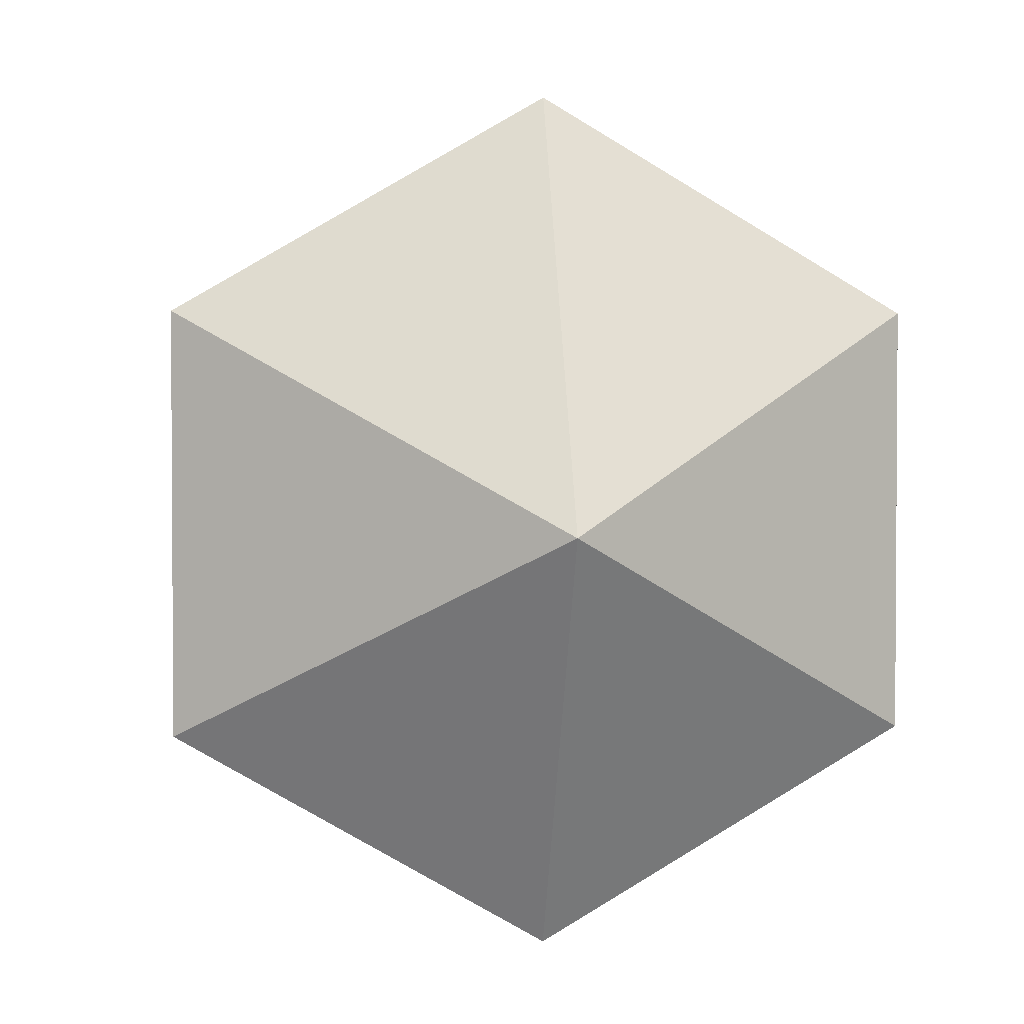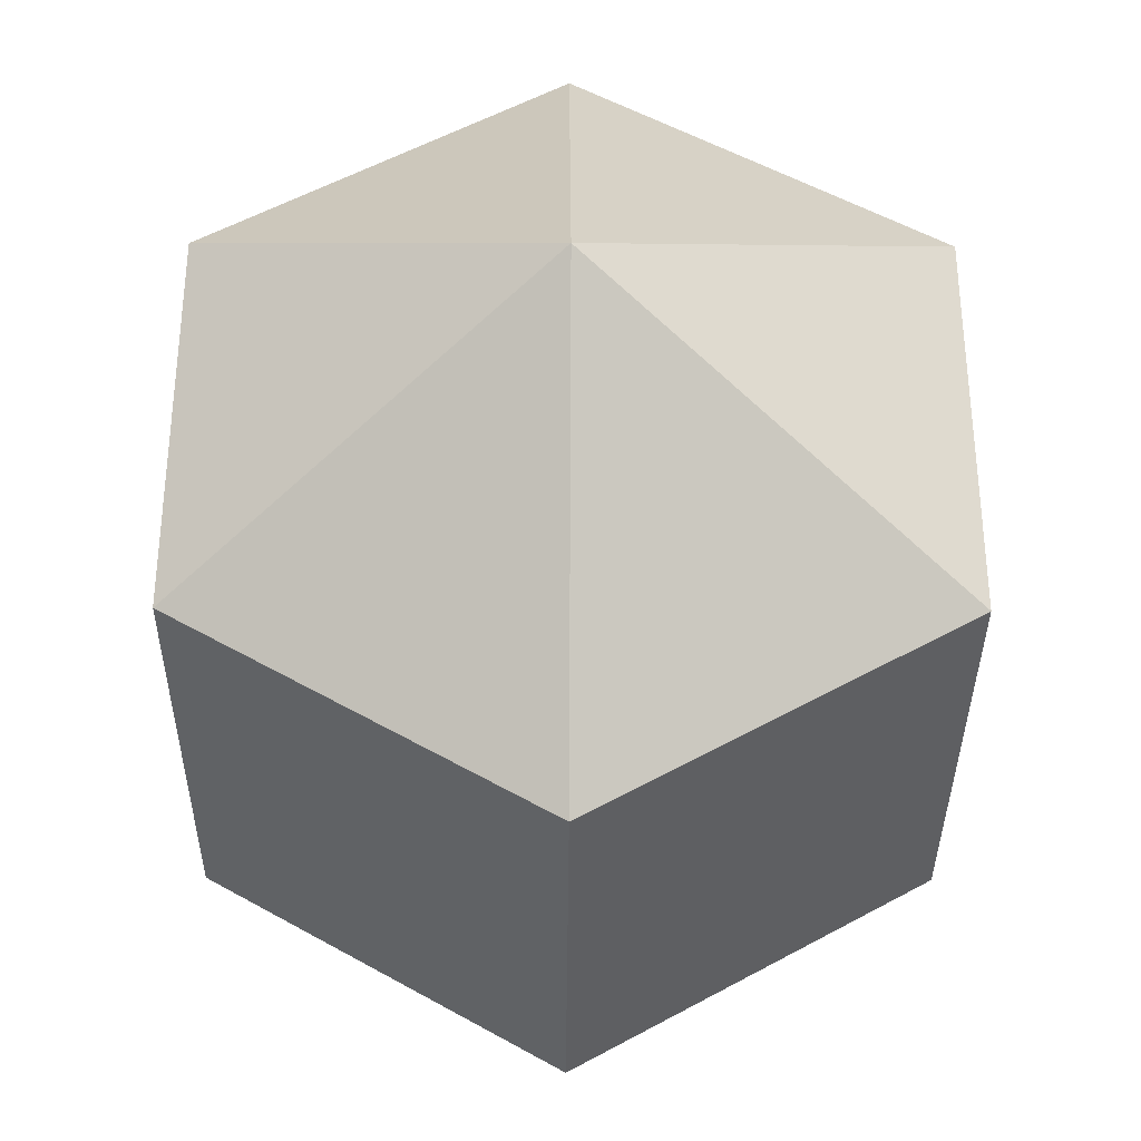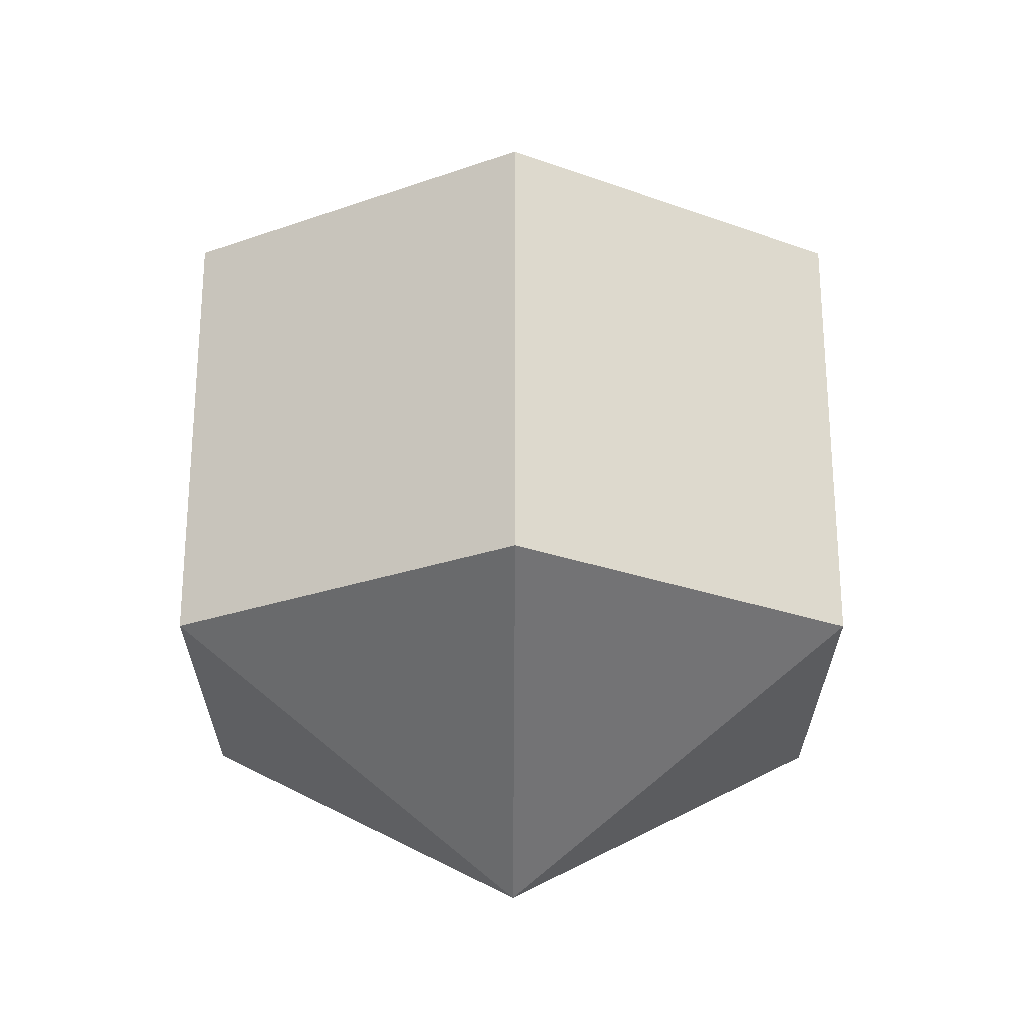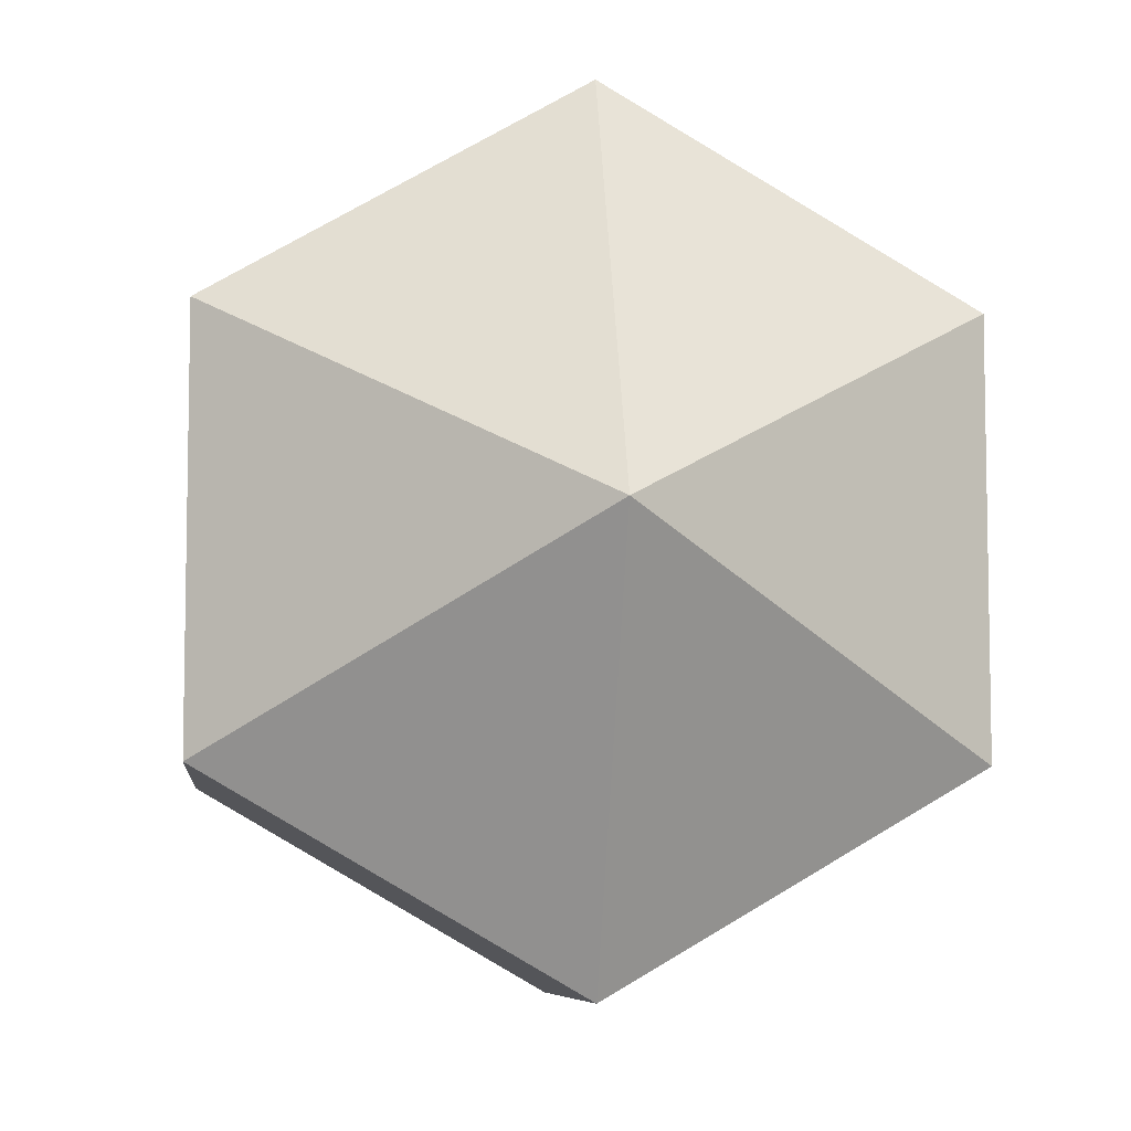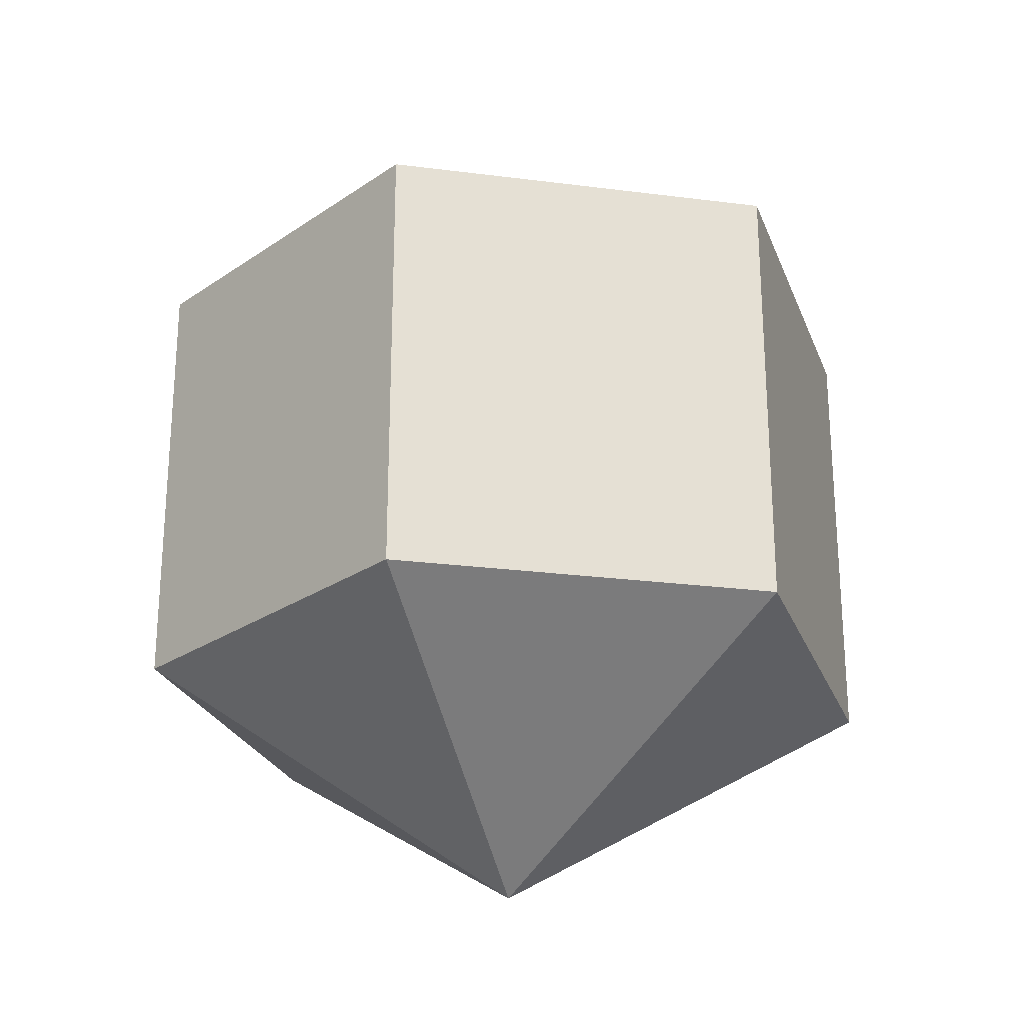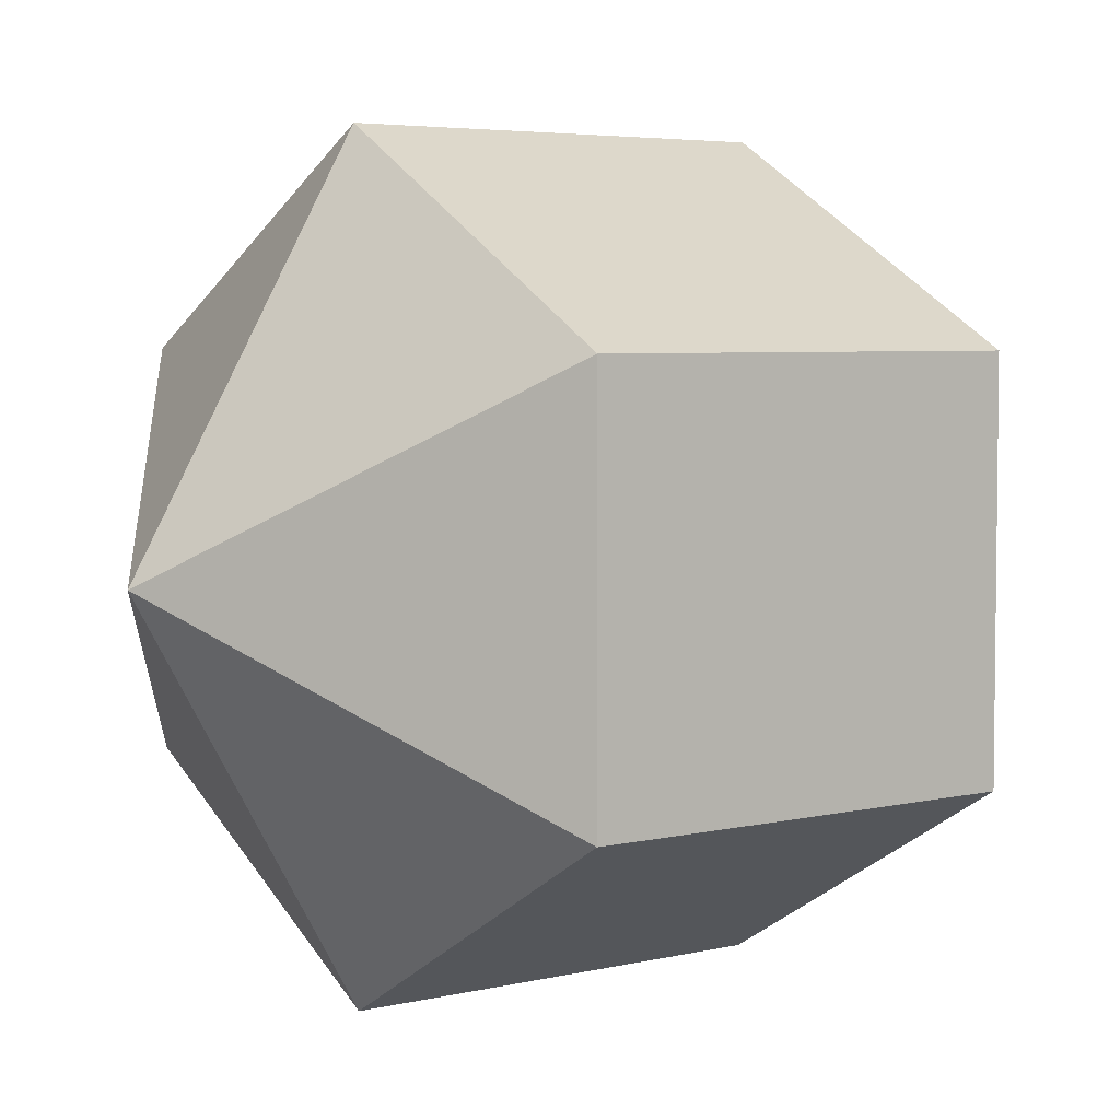
<metadata>
{"format":"obj","ext":"obj","renderer":"f3d","projection":"perspective","resolution":1024,"background":"white","views":[{"elev":2.5,"azim":173.3,"up":"+Z"},{"elev":-34.9,"azim":-0.4,"up":"+Z"},{"elev":-25.8,"azim":59.7,"up":"+Y"},{"elev":-7.2,"azim":174.1,"up":"+Z"},{"elev":-25.1,"azim":-42.2,"up":"+Y"},{"elev":4.7,"azim":52.4,"up":"+Z"}]}
</metadata>
<code>
o model_669
v -0.000148 0.03773 -0.0001519
v -0.02824 0.01871 -0.0162
v -0.02824 0.01871 0.01634
v -0.000148 0.03773 -0.0001519
v -0.000148 0.01871 0.03284
v -0.02824 0.01871 0.01634
v -0.000148 0.03773 -0.0001519
v -0.000148 0.01871 0.03284
v 0.02839 0.01871 0.01634
v -0.000148 0.03773 -0.0001519
v 0.02839 0.01871 -0.0162
v 0.02839 0.01871 0.01634
v -0.000148 0.03773 -0.0001519
v 0.02839 0.01871 -0.0162
v -0.000148 0.01871 -0.0327
v -0.000148 0.03773 -0.0001519
v -0.02824 0.01871 -0.0162
v -0.000148 0.01871 -0.0327
v -0.000148 -0.03774 -0.0001519
v -0.02824 -0.01872 0.01634
v -0.02824 -0.01872 -0.0162
v -0.000148 -0.03774 -0.0001519
v -0.02824 -0.01872 0.01634
v -0.000148 -0.01872 0.03284
v -0.000148 -0.03774 -0.0001519
v 0.02839 -0.01872 0.01634
v -0.000148 -0.01872 0.03284
v -0.000148 -0.03774 -0.0001519
v 0.02839 -0.01872 0.01634
v 0.02839 -0.01872 -0.0162
v -0.000148 -0.03774 -0.0001519
v -0.000148 -0.01872 -0.0327
v 0.02839 -0.01872 -0.0162
v -0.000148 -0.03774 -0.0001519
v -0.000148 -0.01872 -0.0327
v -0.02824 -0.01872 -0.0162
v -0.02824 -0.01872 -0.0162
v -0.02824 -0.01872 0.01634
v -0.02824 0.01871 -0.0162
v -0.02824 0.01871 0.01634
v -0.02824 -0.01872 0.01634
v -0.000148 -0.01872 0.03284
v -0.02824 0.01871 0.01634
v -0.000148 0.01871 0.03284
v -0.000148 -0.01872 0.03284
v 0.02839 -0.01872 0.01634
v -0.000148 0.01871 0.03284
v 0.02839 0.01871 0.01634
v 0.02839 -0.01872 0.01634
v 0.02839 -0.01872 -0.0162
v 0.02839 0.01871 0.01634
v 0.02839 0.01871 -0.0162
v 0.02839 -0.01872 -0.0162
v -0.000148 -0.01872 -0.0327
v 0.02839 0.01871 -0.0162
v -0.000148 0.01871 -0.0327
v -0.000148 -0.01872 -0.0327
v -0.02824 -0.01872 -0.0162
v -0.000148 0.01871 -0.0327
v -0.02824 0.01871 -0.0162
f 1 2 3
f 2 3 3
f 3 3 4
f 3 4 4
f 4 4 5
f 4 6 5
f 5 6 6
f 6 7 6
f 6 7 7
f 7 8 7
f 7 8 9
f 8 9 9
f 9 9 10
f 9 10 10
f 10 10 11
f 10 12 11
f 11 12 12
f 12 13 12
f 12 13 13
f 13 14 13
f 13 14 15
f 14 15 15
f 15 15 16
f 15 16 16
f 16 16 17
f 16 18 17
f 17 18 18
f 18 19 18
f 18 19 19
f 19 20 19
f 19 20 21
f 20 21 21
f 21 21 22
f 21 22 22
f 22 22 23
f 22 24 23
f 23 24 24
f 24 25 24
f 24 25 25
f 25 26 25
f 25 26 27
f 26 27 27
f 27 27 28
f 27 28 28
f 28 28 29
f 28 30 29
f 29 30 30
f 30 31 30
f 30 31 31
f 31 32 31
f 31 32 33
f 32 33 33
f 33 33 34
f 33 34 34
f 34 34 35
f 34 36 35
f 35 36 36
f 36 37 36
f 36 37 37
f 37 38 37
f 37 38 39
f 38 40 39
f 39 40 40
f 40 41 40
f 40 41 41
f 41 42 41
f 41 42 43
f 42 44 43
f 43 44 44
f 44 45 44
f 44 45 45
f 45 46 45
f 45 46 47
f 46 48 47
f 47 48 48
f 48 49 48
f 48 49 49
f 49 50 49
f 49 50 51
f 50 52 51
f 51 52 52
f 52 53 52
f 52 53 53
f 53 54 53
f 53 54 55
f 54 56 55
f 55 56 56
f 56 57 56
f 56 57 57
f 57 58 57
f 57 58 59
f 58 60 59

</code>
